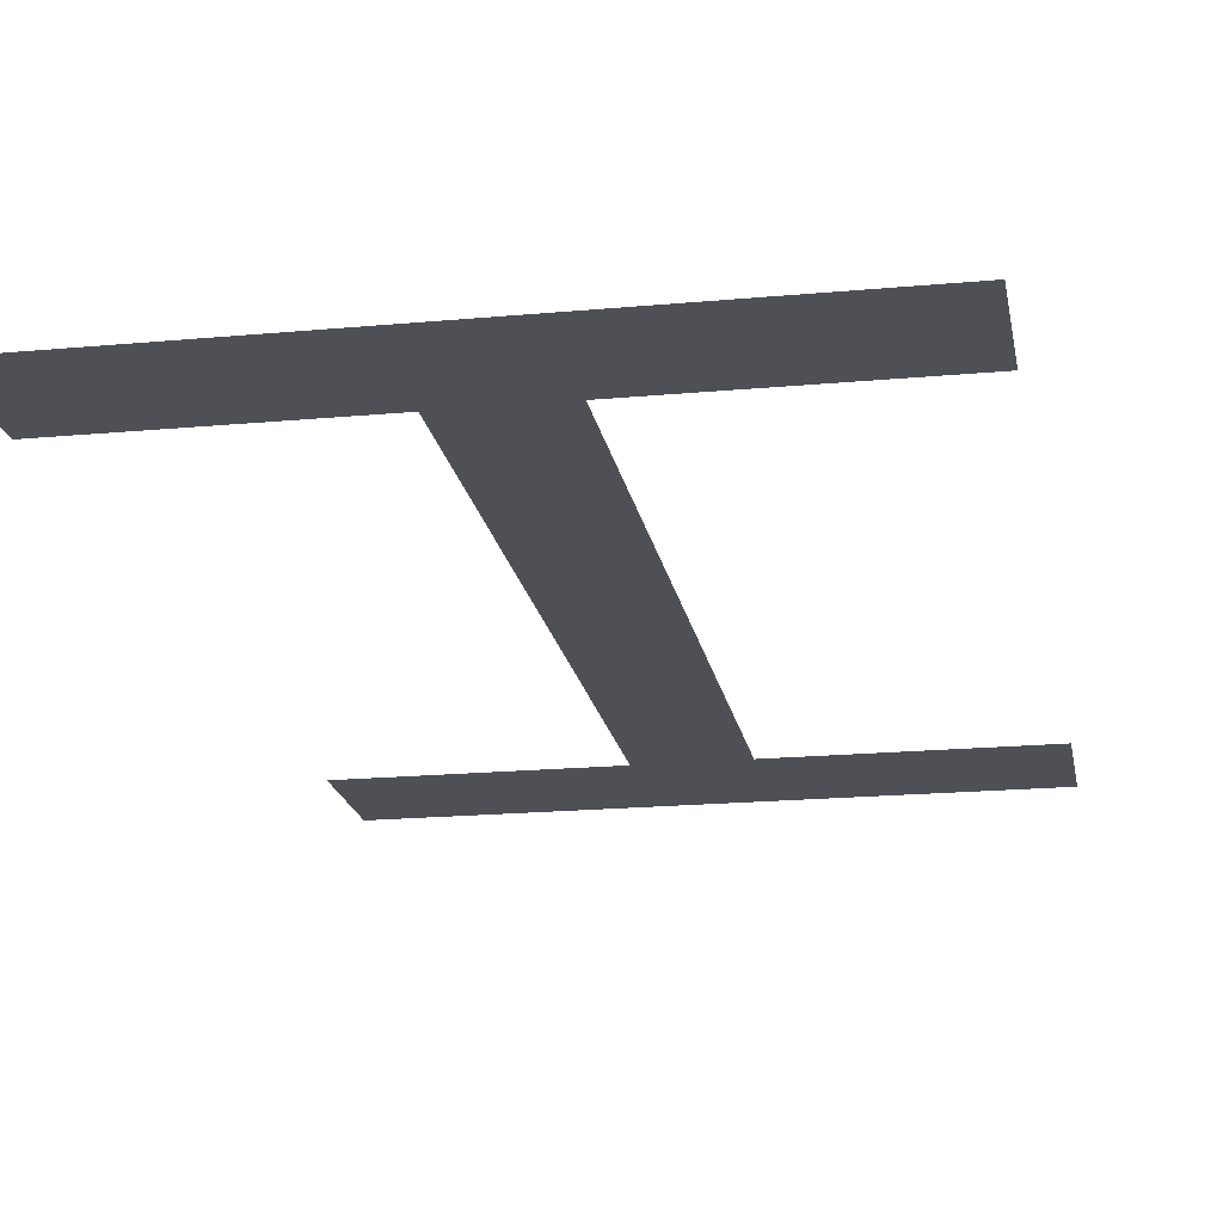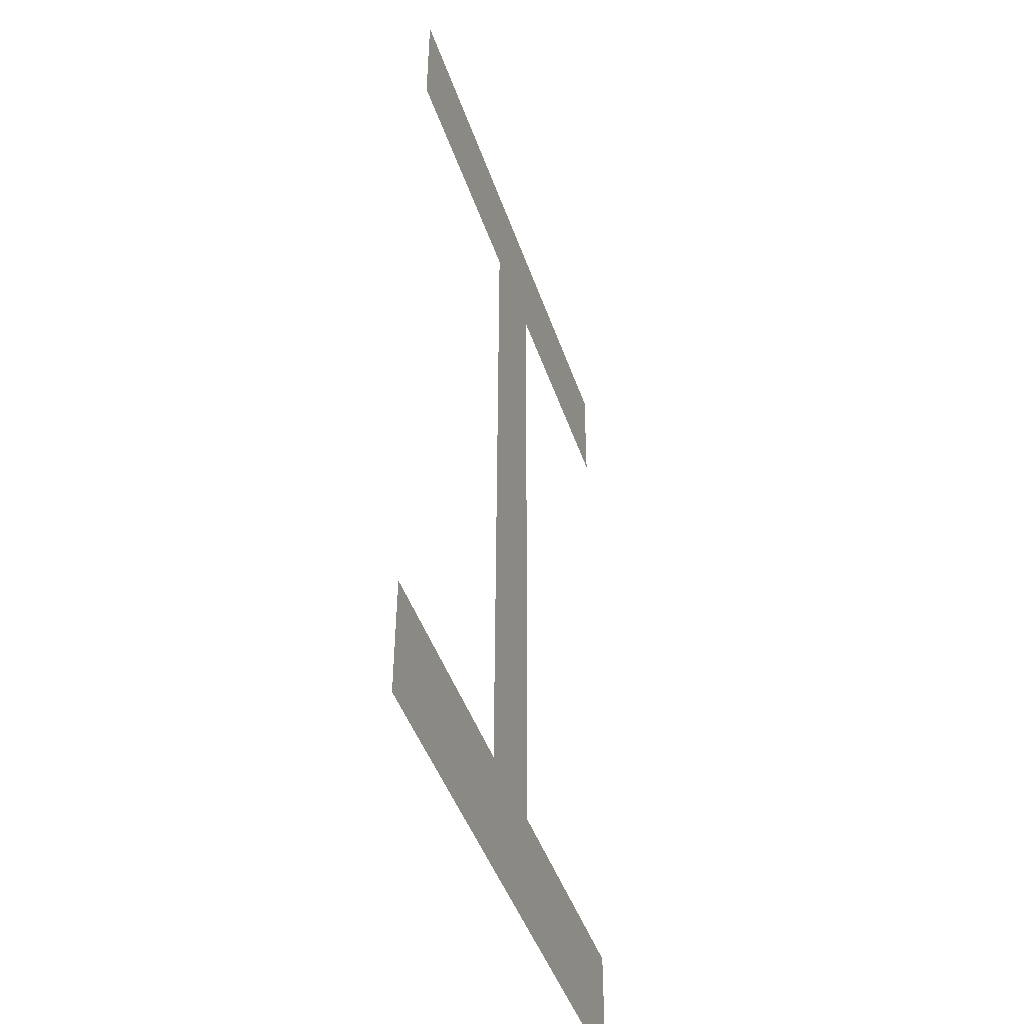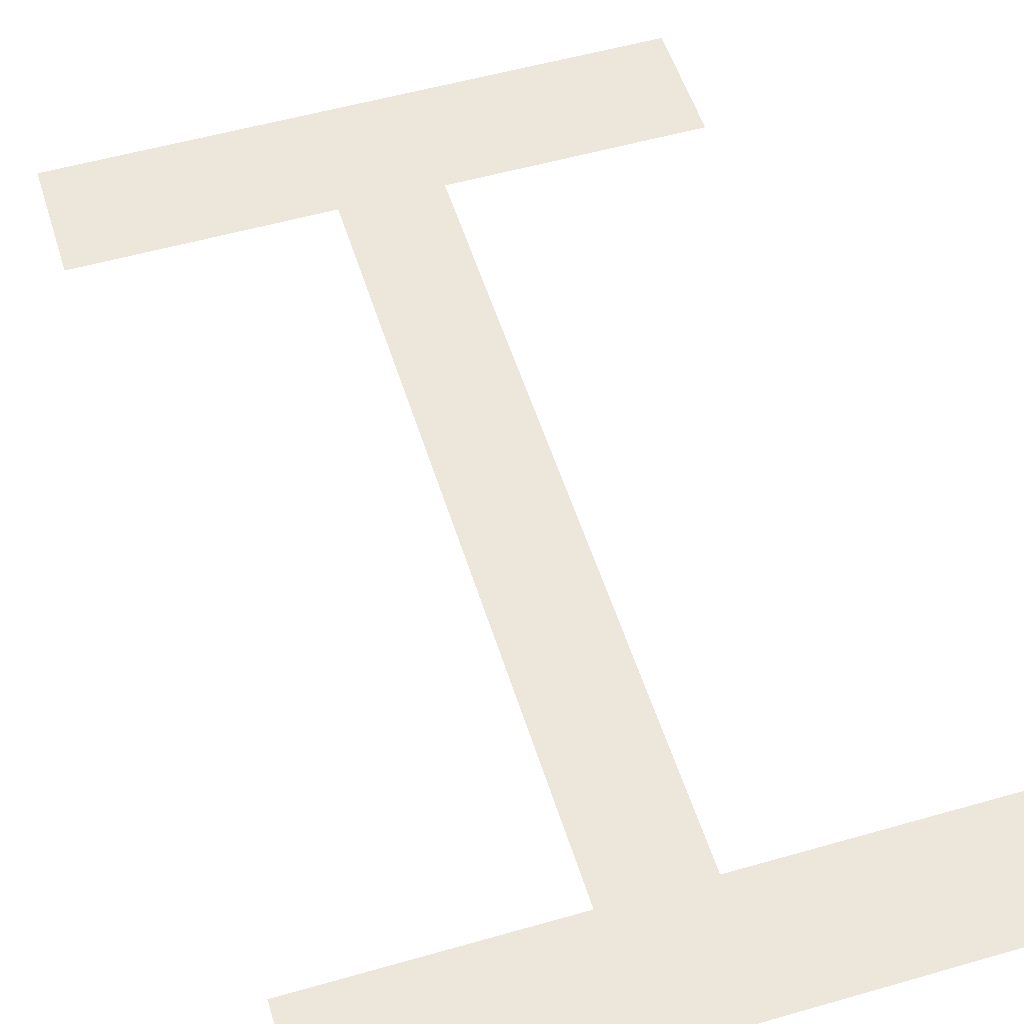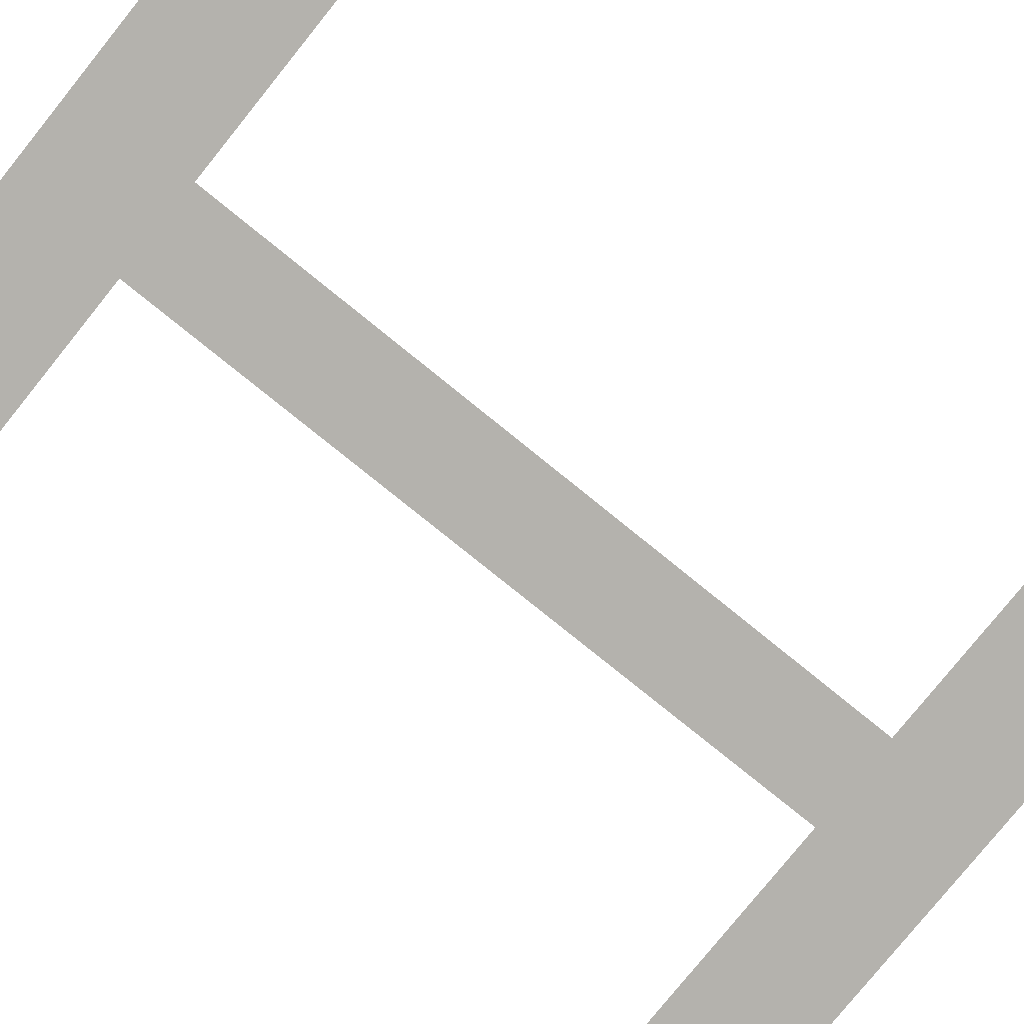
<metadata>
{"format":"obj","ext":"obj","renderer":"f3d","projection":"perspective","resolution":1024,"background":"white","views":[{"elev":-19.1,"azim":10.0,"up":"+Y"},{"elev":-45.3,"azim":108.4,"up":"+Z"},{"elev":53.4,"azim":162.9,"up":"+Y"},{"elev":-79.7,"azim":-128.9,"up":"+Y"}]}
</metadata>
<code>
o <STL_BINARY>.001
v -0.01016 0.002578 -0.03751
v 0.03047 0.002578 -0.03751
v -0.01016 0.002882 0.04999
v 0.01016 0.002535 -0.05001
v -0.03047 0.002535 -0.05001
v 0.03047 0.002882 0.04999
v 0 0.002839 0.03749
v 0 0.002665 -0.01251
v 0 0.002578 -0.03751
v 0 0.002752 0.01249
v 0.01016 0.002882 0.04999
v -0.01016 0.002535 -0.05001
v 0.03047 0.002535 -0.05001
v -0.03047 0.002882 0.04999
v 0.02031 0.002578 -0.03751
v 0.02031 0.002839 0.03749
v -0.02031 0.002839 0.03749
v -0.02031 0.002578 -0.03751
v -0.02031 0.002882 0.04999
v 0.02031 0.002535 -0.05001
v -0.02031 0.002535 -0.05001
v 0.02031 0.002882 0.04999
v 0 0.002795 0.02499
v 0 0.002621 -0.02501
v 0 0.002708 -9e-06
v 0 0.002535 -0.05001
v 0 0.002882 0.04999
v 0.01016 0.002578 -0.03751
v 0.03047 0.002839 0.03749
v 0.01016 0.002839 0.03749
v -0.01016 0.002839 0.03749
v -0.03047 0.002839 0.03749
v -0.03047 0.002578 -0.03751
v -0.005078 0.002665 -0.01251
v -0.005078 0.002839 0.03749
v 0.005078 0.002752 0.01249
v 0.005078 0.002839 0.03749
v 0.005078 0.002578 -0.03751
v 0.005078 0.002665 -0.01251
v -0.005078 0.002578 -0.03751
v -0.005078 0.002752 0.01249
v 0 0.002817 0.03124
v 0 0.002643 -0.01876
v 0 0.00273 0.006241
v 0.005078 0.002708 -9e-06
v 0.005078 0.002621 -0.02501
v 0.005078 0.002795 0.02499
v -0.005078 0.002621 -0.02501
v -0.005078 0.002795 0.02499
v 0 0.002773 0.01874
v 0 0.0026 -0.03126
v 0 0.002687 -0.006259
v -0.005078 0.002708 -9e-06
v -0.005078 0.00273 0.006241
v -0.005078 0.002817 0.03124
v -0.005078 0.002643 -0.01876
v -0.005078 0.002773 0.01874
v -0.005078 0.0026 -0.03126
v 0.005078 0.002687 -0.006259
v 0.005078 0.002643 -0.01876
v 0.005078 0.0026 -0.03126
v 0.005078 0.002817 0.03124
v 0.005078 0.002773 0.01874
v 0.005078 0.00273 0.006241
v -0.005078 0.002687 -0.006259
f 65 34 8 52
f 14 32 17 19
f 19 17 31 3
f 3 31 35 7 27
f 27 7 37 30 11
f 11 30 16 22
f 22 16 29 6
f 9 26 4 28 38
f 18 21 12 1
f 58 40 9 51
f 57 41 10 50
f 15 20 13 2
f 33 5 21 18
f 56 48 24 43
f 55 49 23 42
f 28 4 20 15
f 1 12 26 9 40
f 54 53 25 44
f 41 54 44 10
f 35 55 42 7
f 34 56 43 8
f 49 57 50 23
f 48 58 51 24
f 25 52 59 45
f 52 8 39 59
f 8 43 60 39
f 43 24 46 60
f 24 51 61 46
f 51 9 38 61
f 7 42 62 37
f 42 23 47 62
f 23 50 63 47
f 50 10 36 63
f 10 44 64 36
f 44 25 45 64
f 53 65 52 25

</code>
